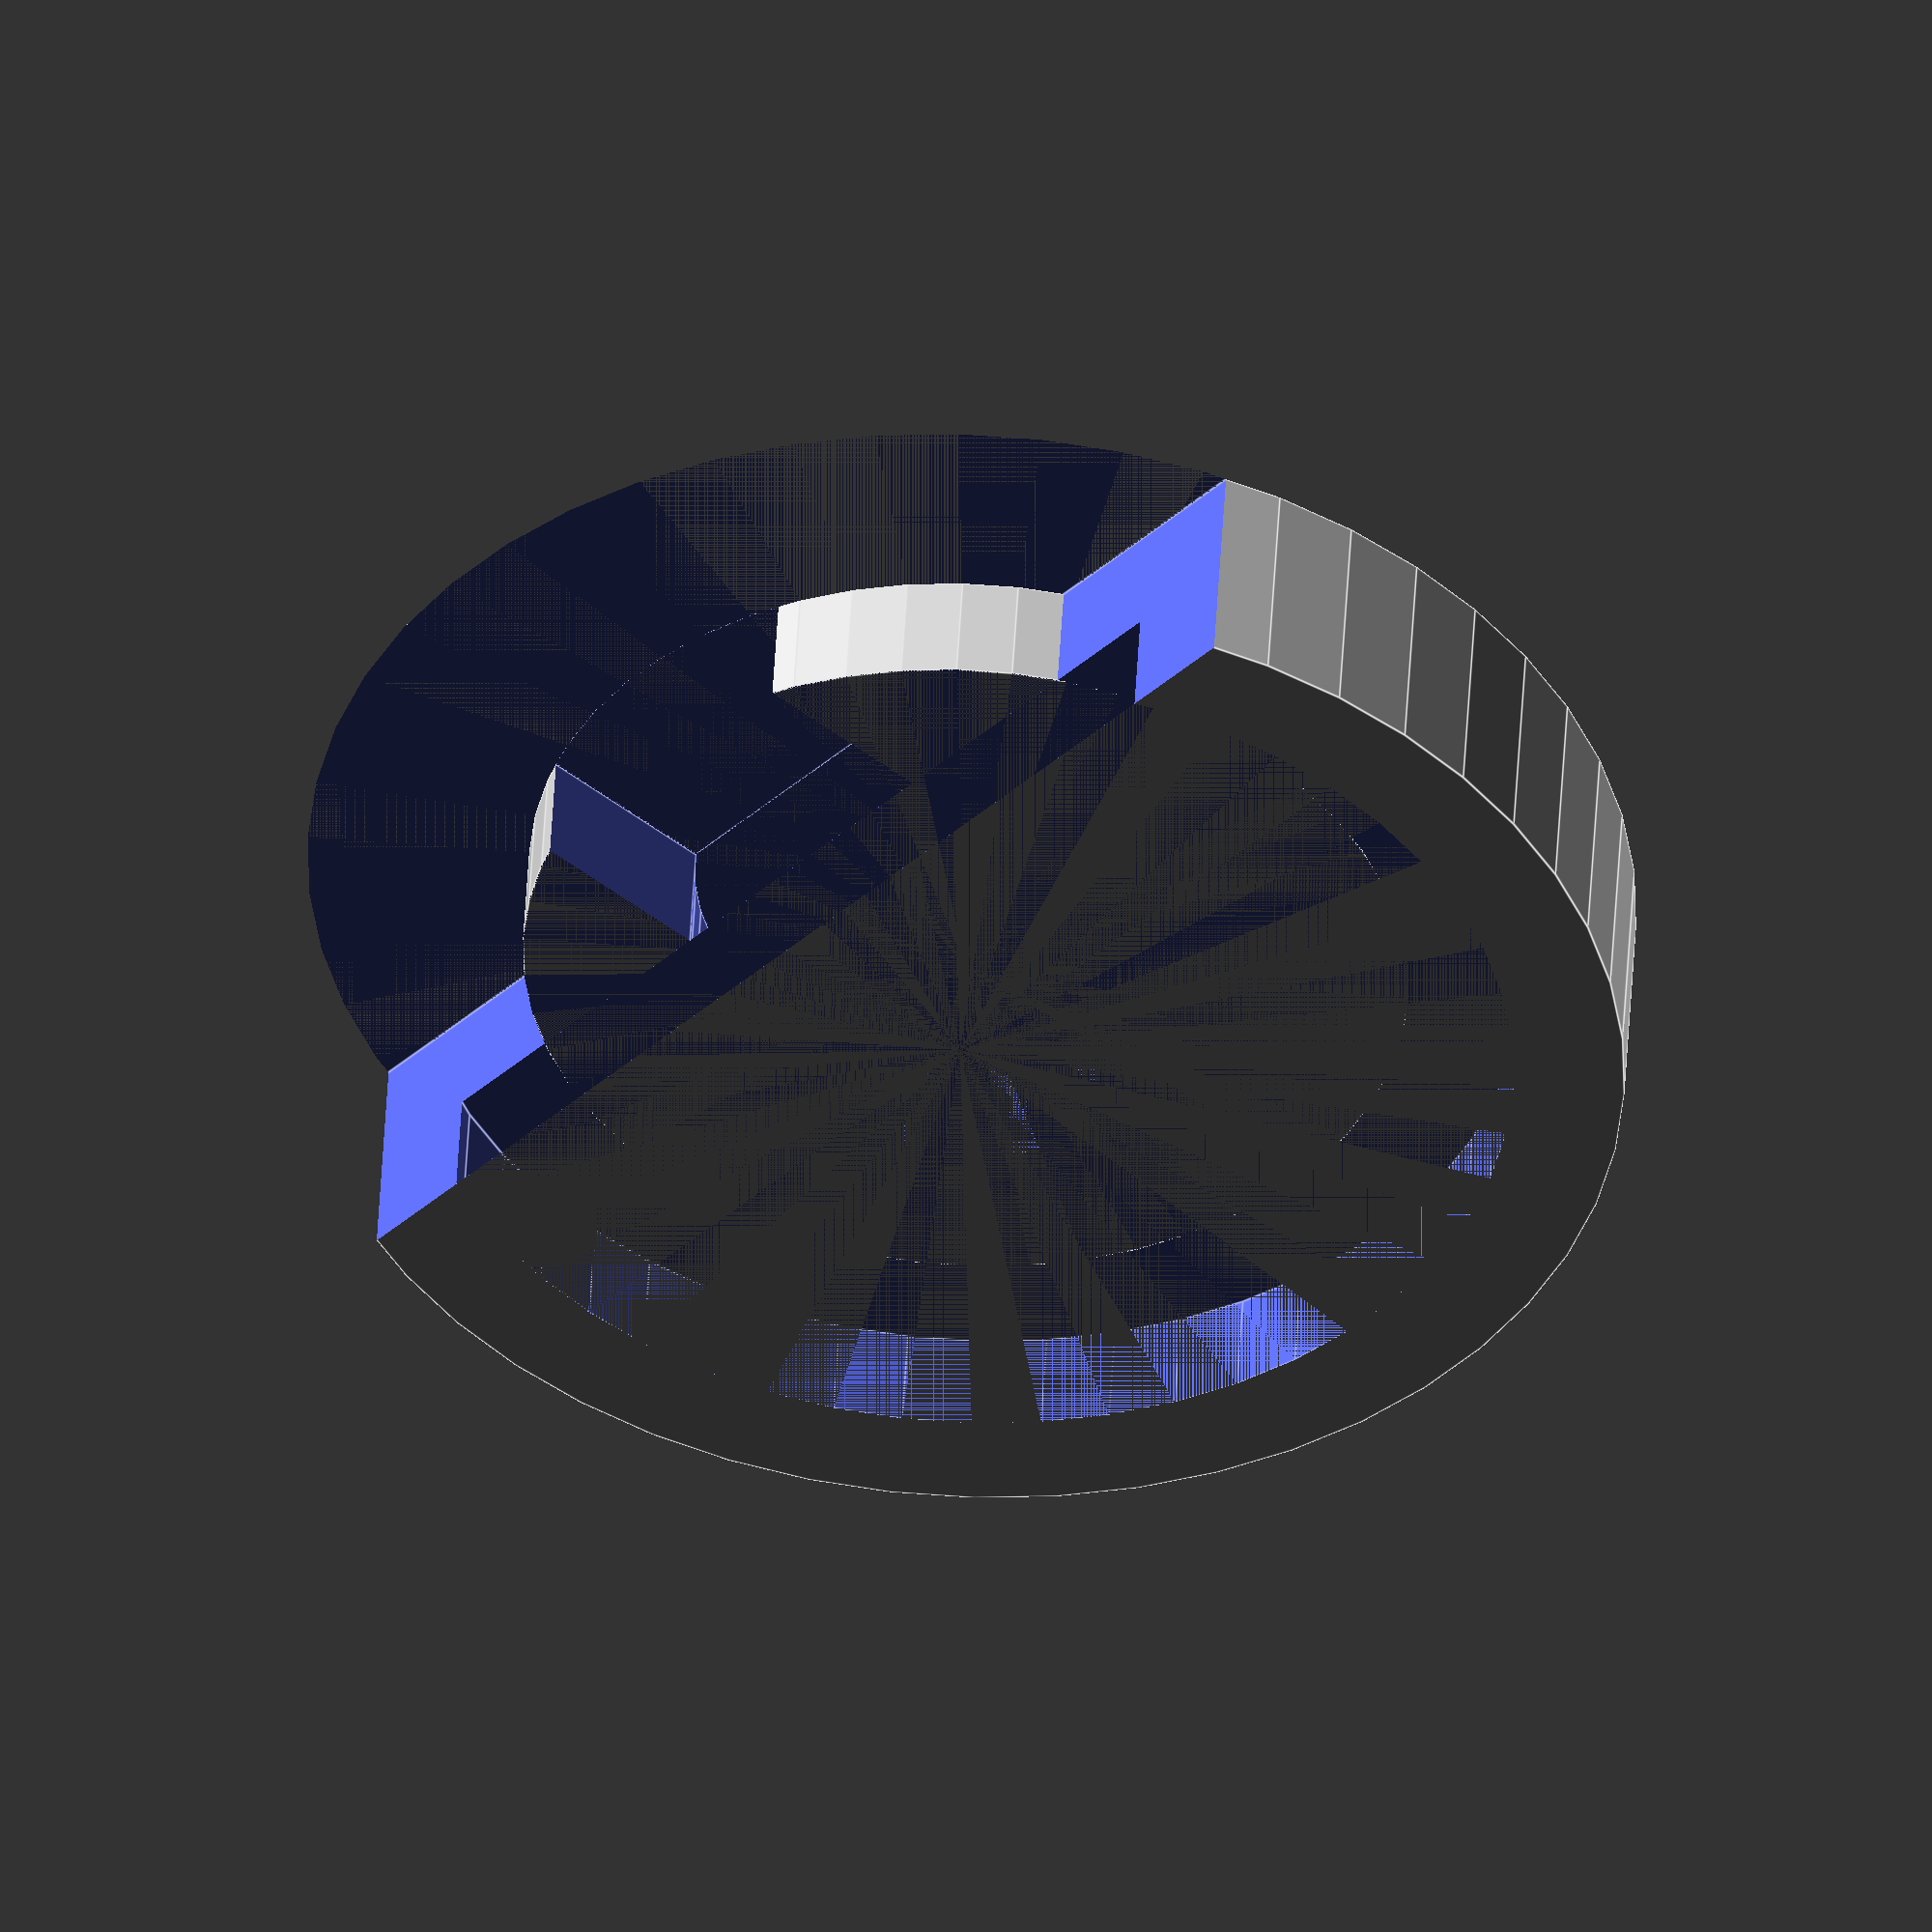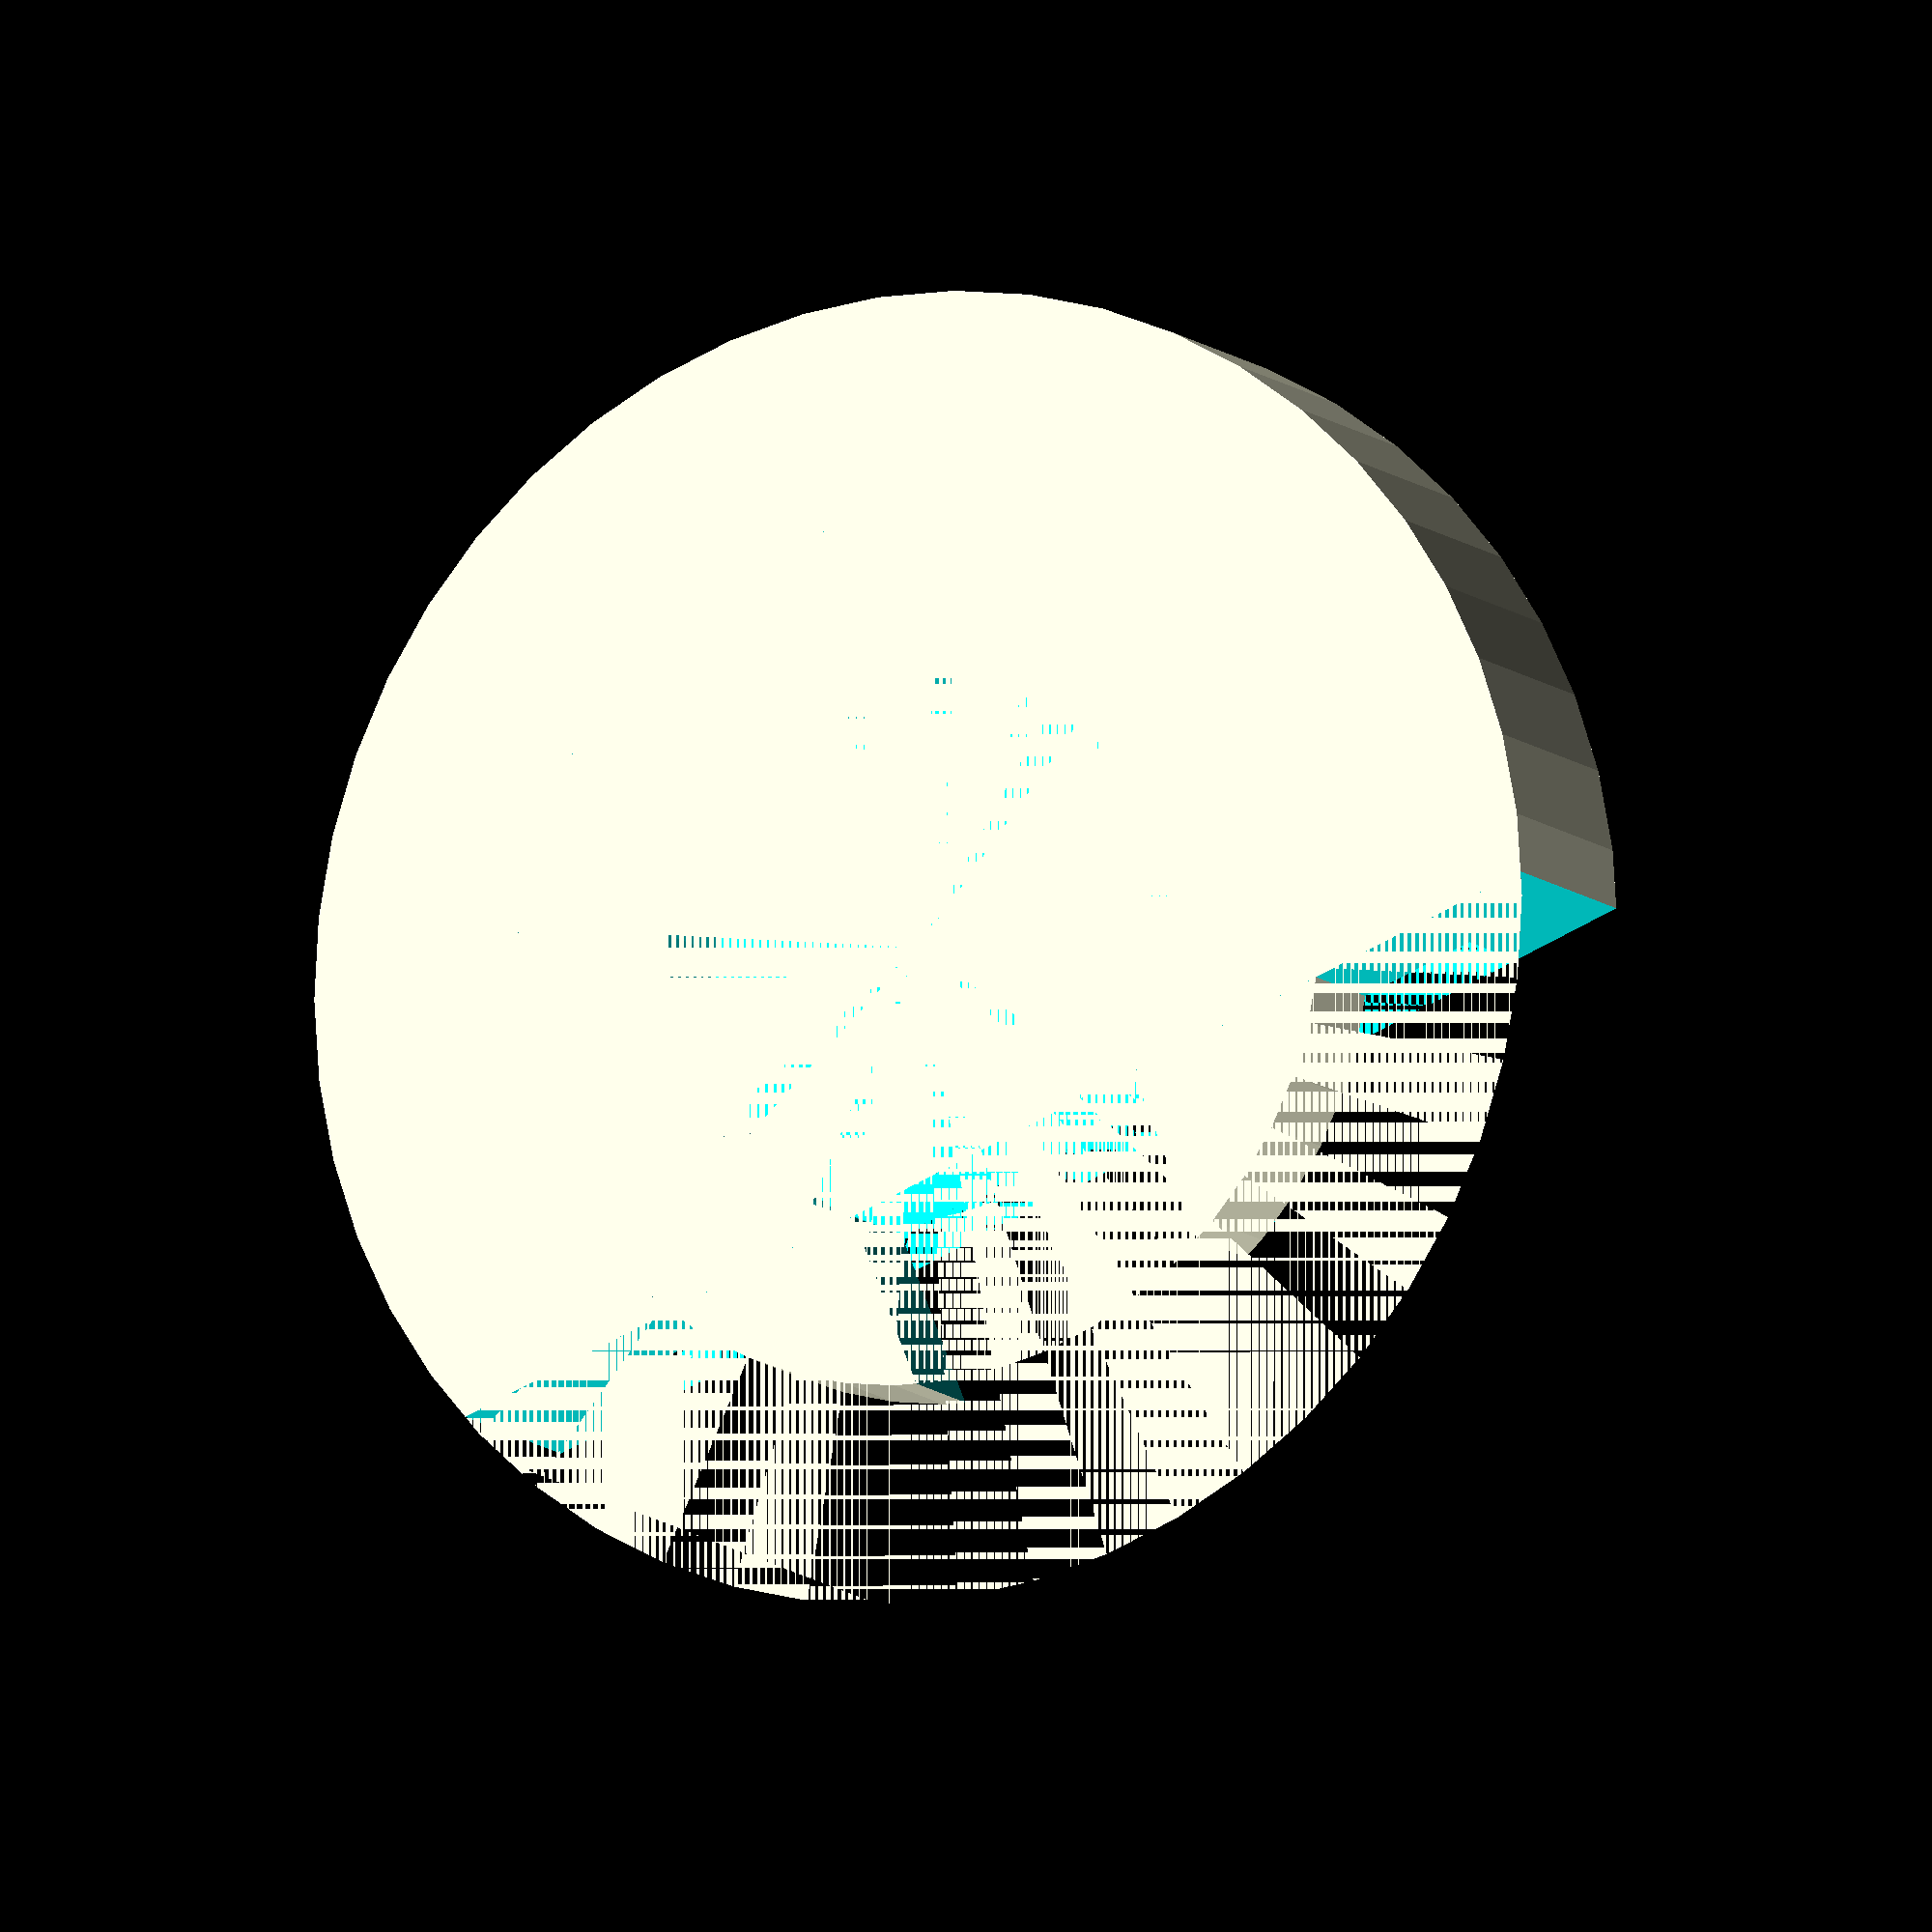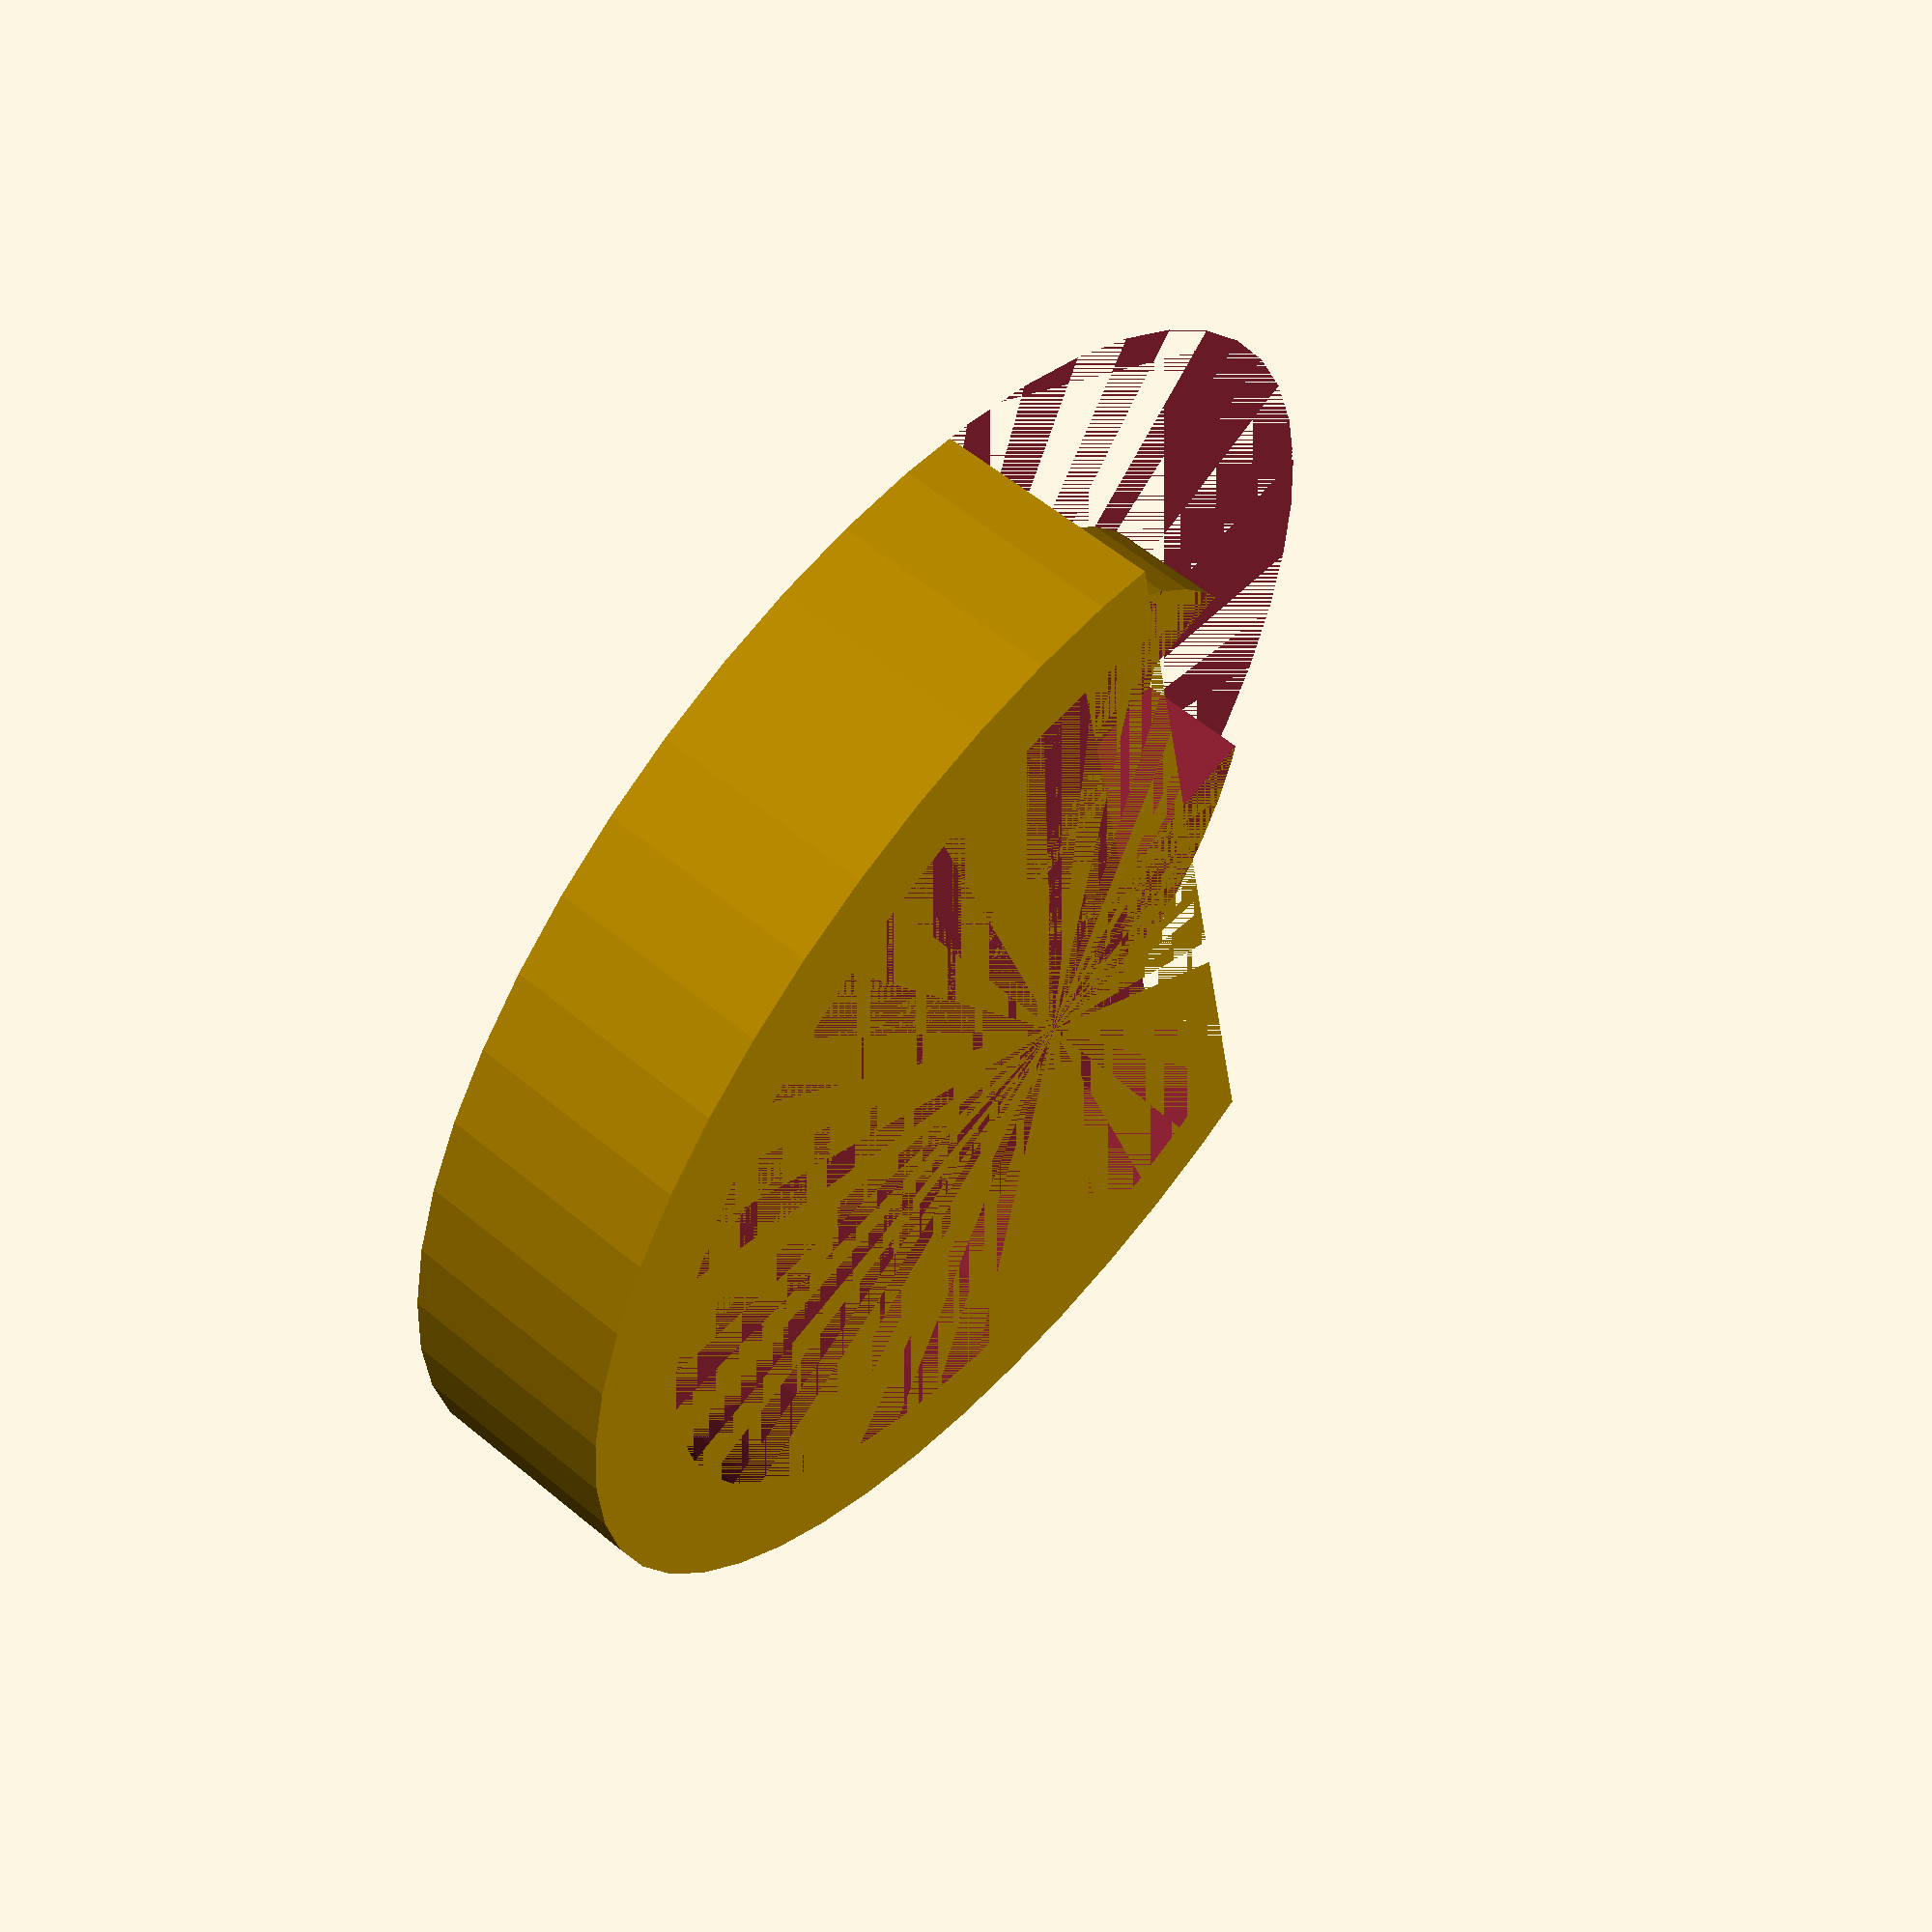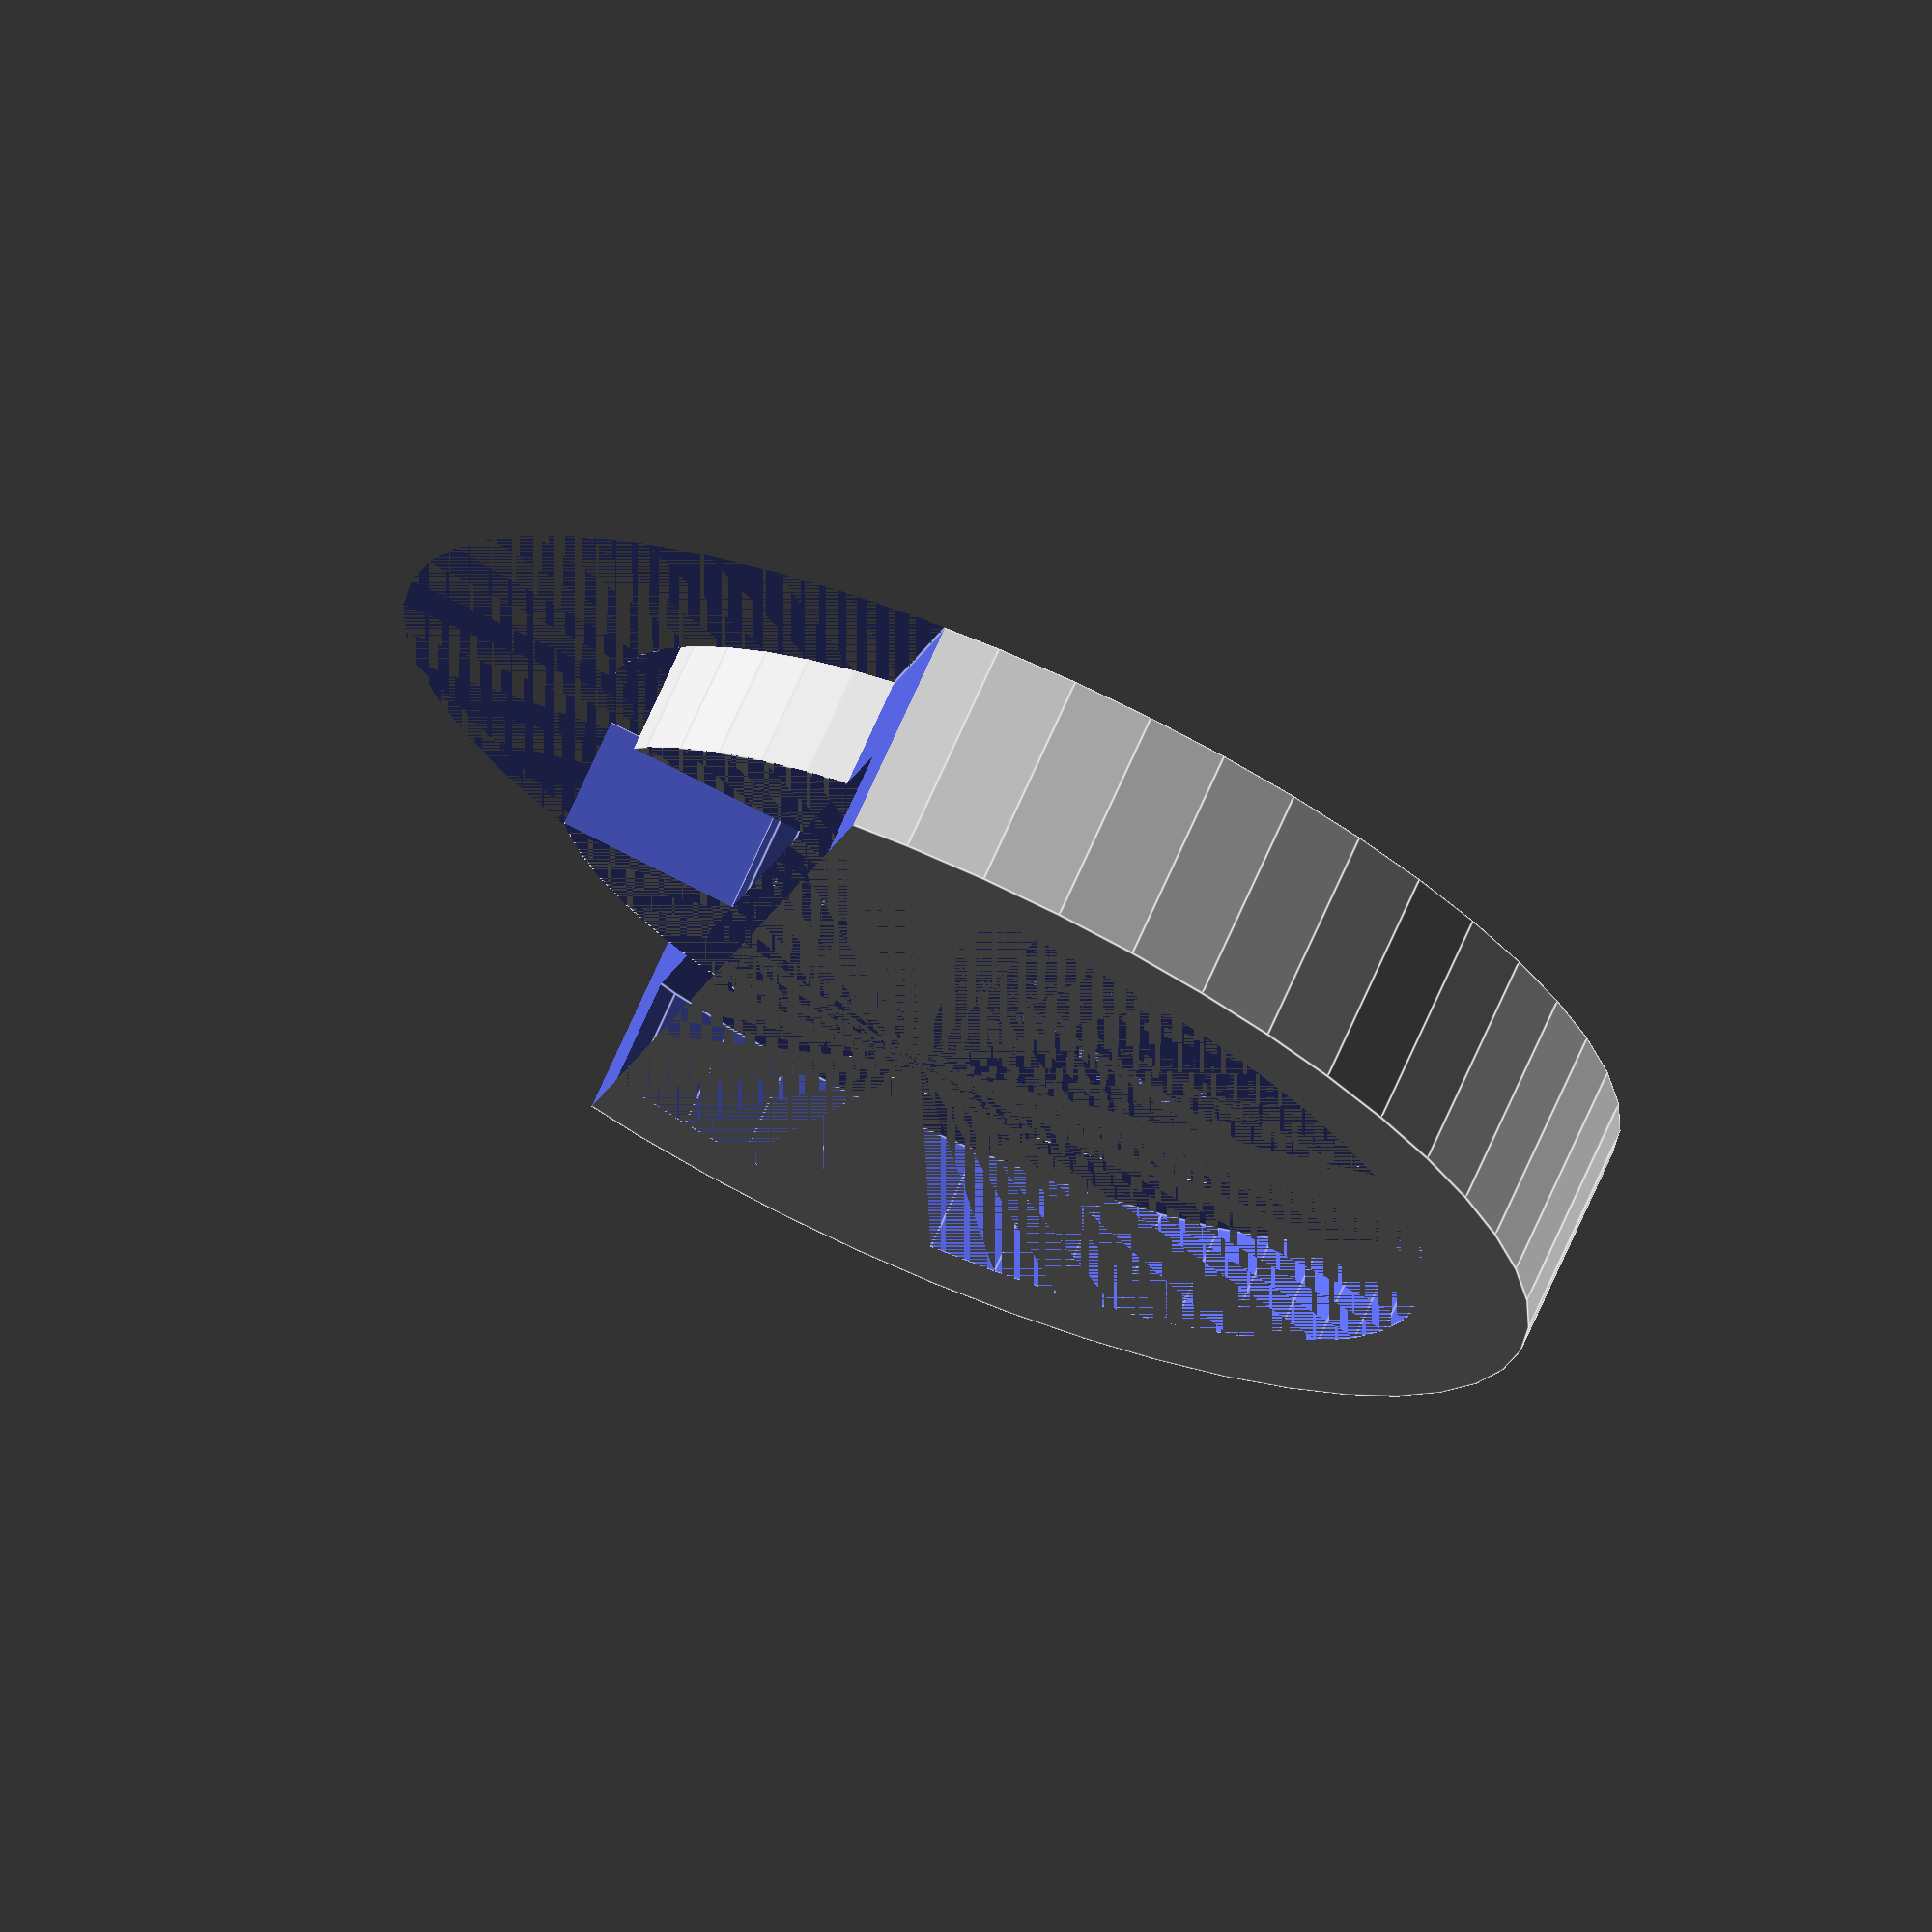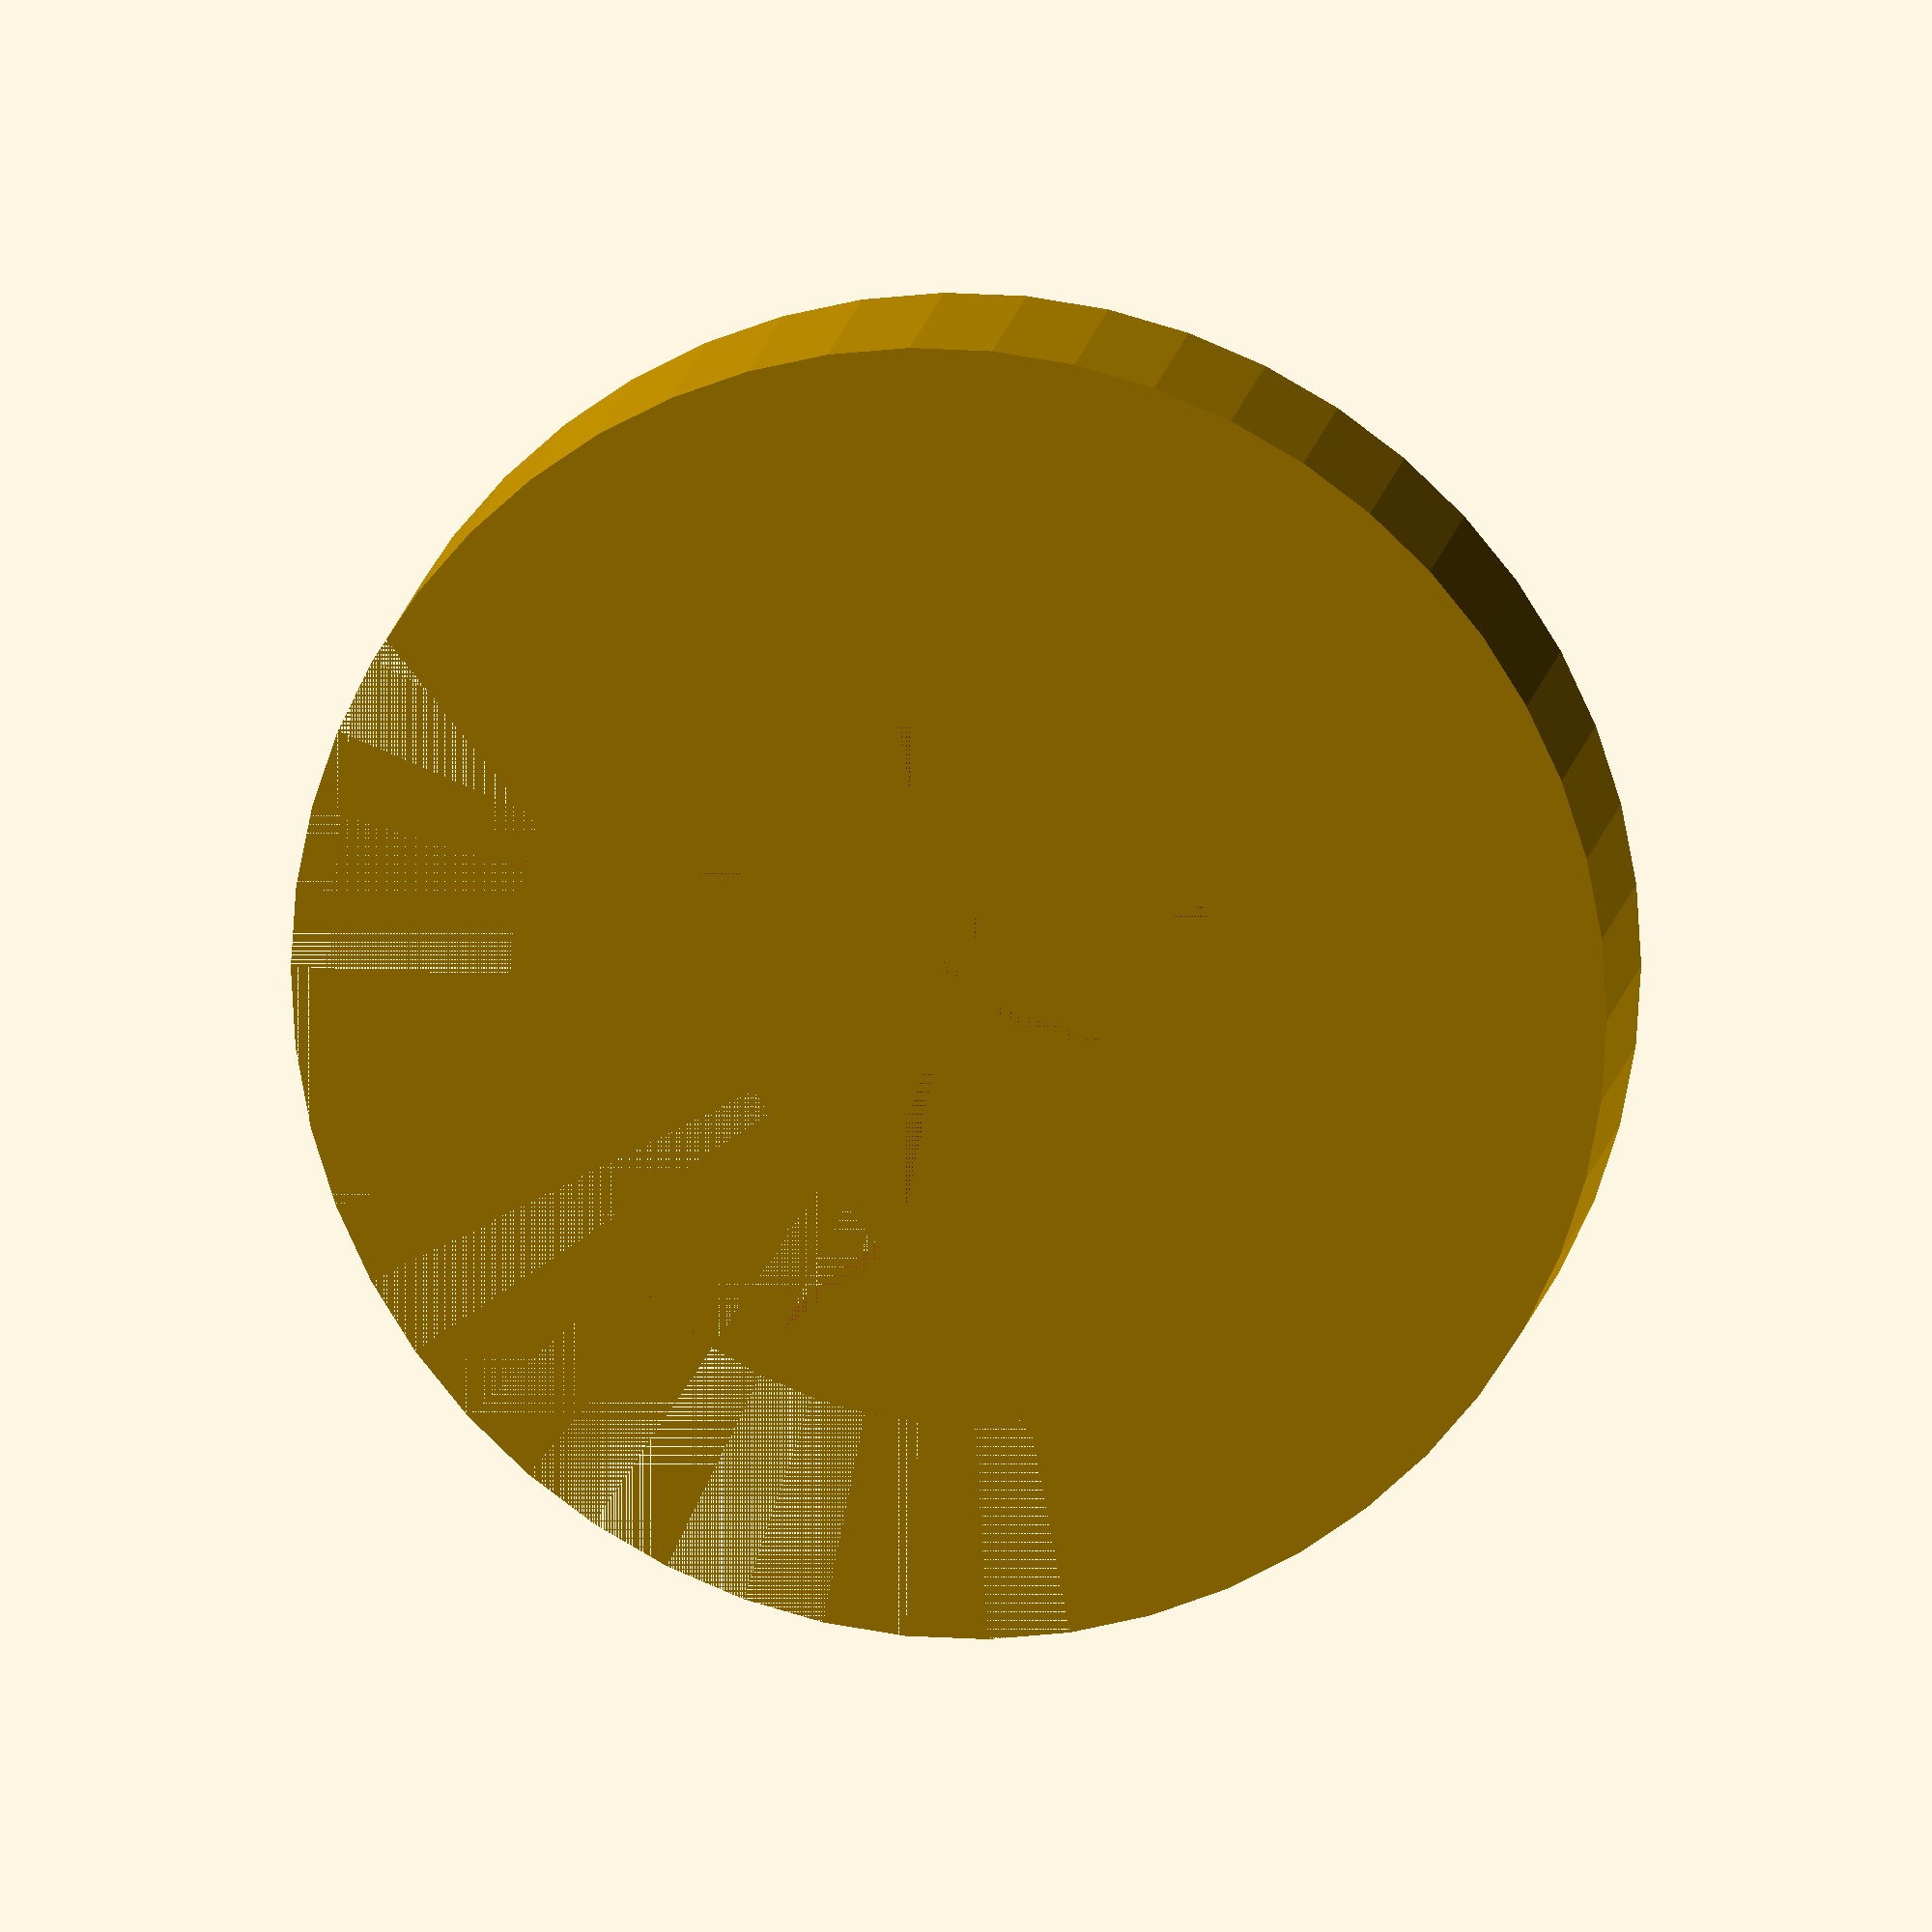
<openscad>
h=1.05;

$fn=50;

difference() {
    cylinder(d=8,h=h);
    cylinder(d=5, h=h);
    translate([-3/2, 2, 0]) cube(3);
}

t=1;

difference() {
    cylinder(d=10+t*2,h=h+1);
    translate([0, 0, h]) cylinder(d=10, h=1);
    cylinder(d=8, h=h);
    translate([-(10+t*2)/2, 2, 0]) cube(10+t*2);
}
</openscad>
<views>
elev=312.2 azim=312.0 roll=3.0 proj=o view=edges
elev=190.3 azim=21.8 roll=335.1 proj=o view=solid
elev=121.3 azim=260.1 roll=229.5 proj=p view=solid
elev=288.7 azim=283.2 roll=23.8 proj=o view=edges
elev=345.8 azim=129.4 roll=188.7 proj=o view=wireframe
</views>
